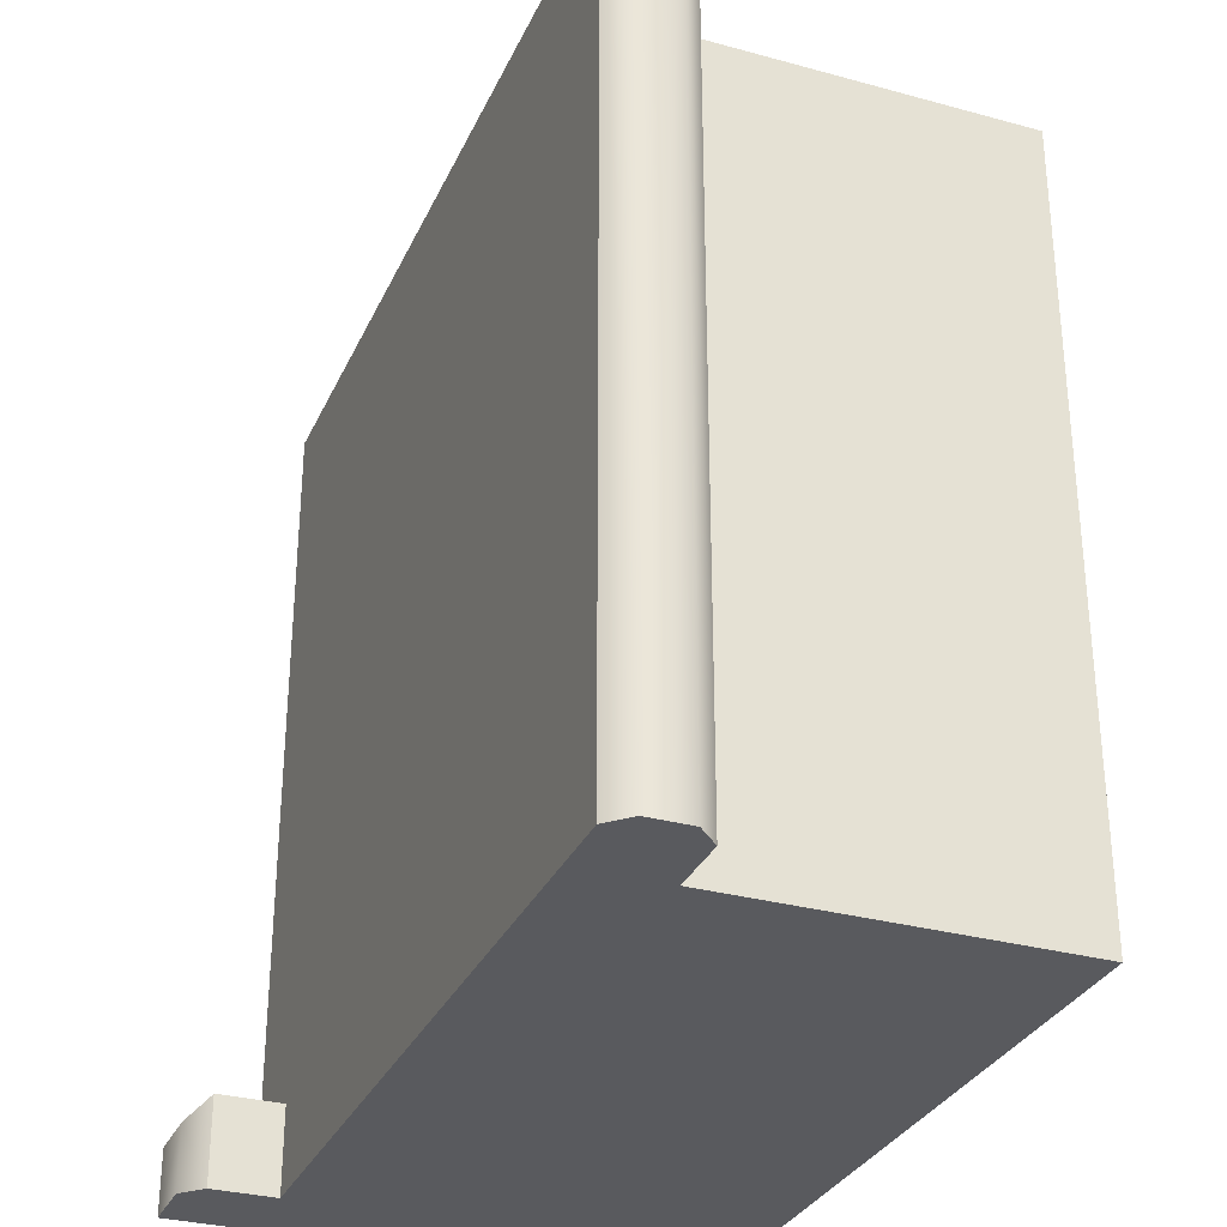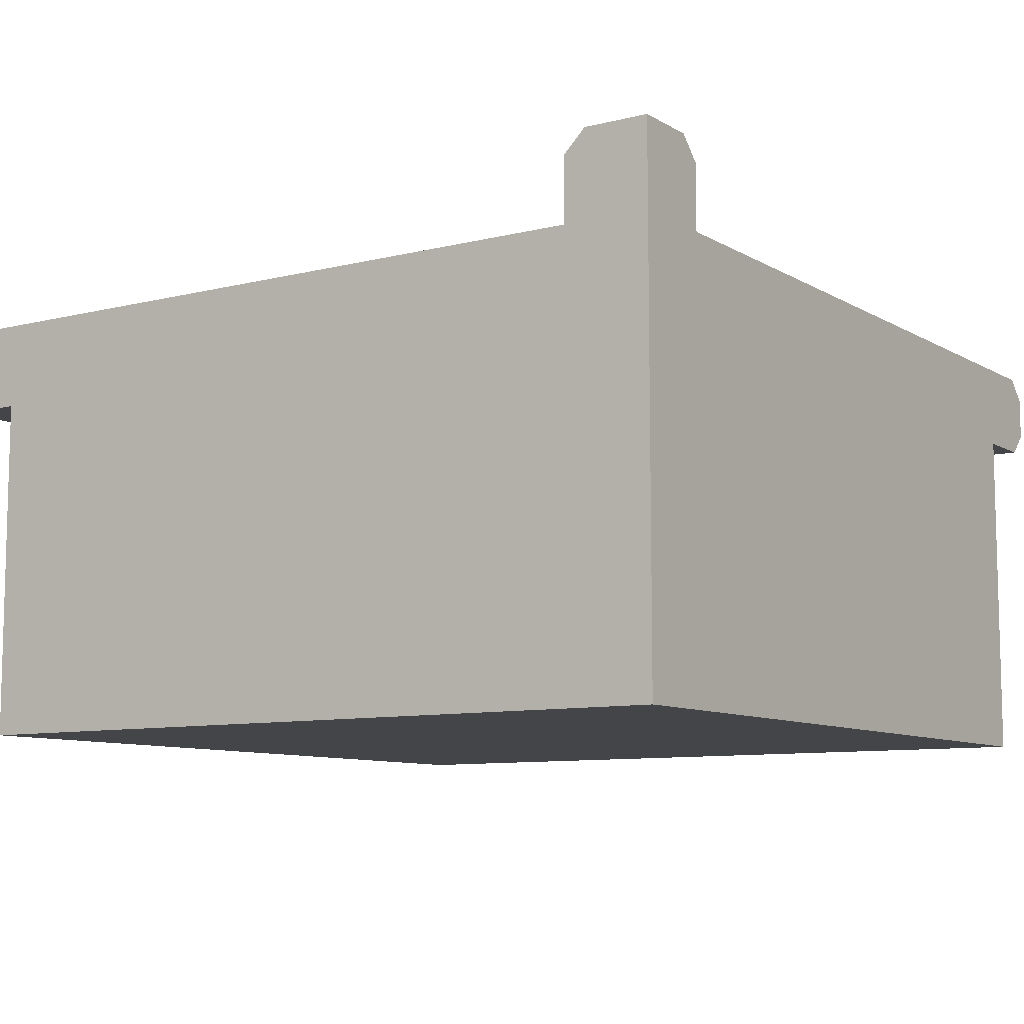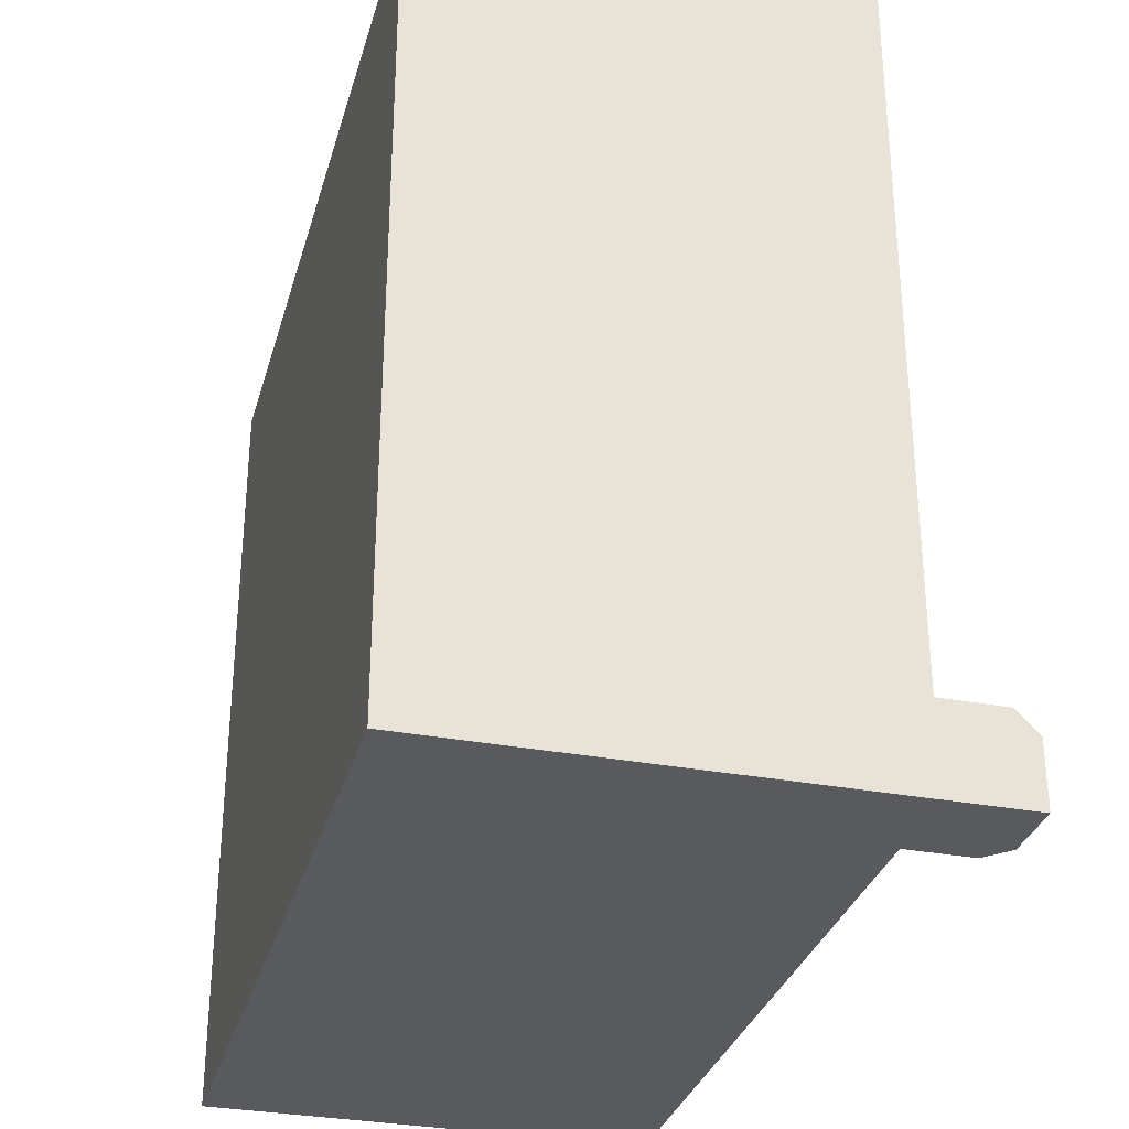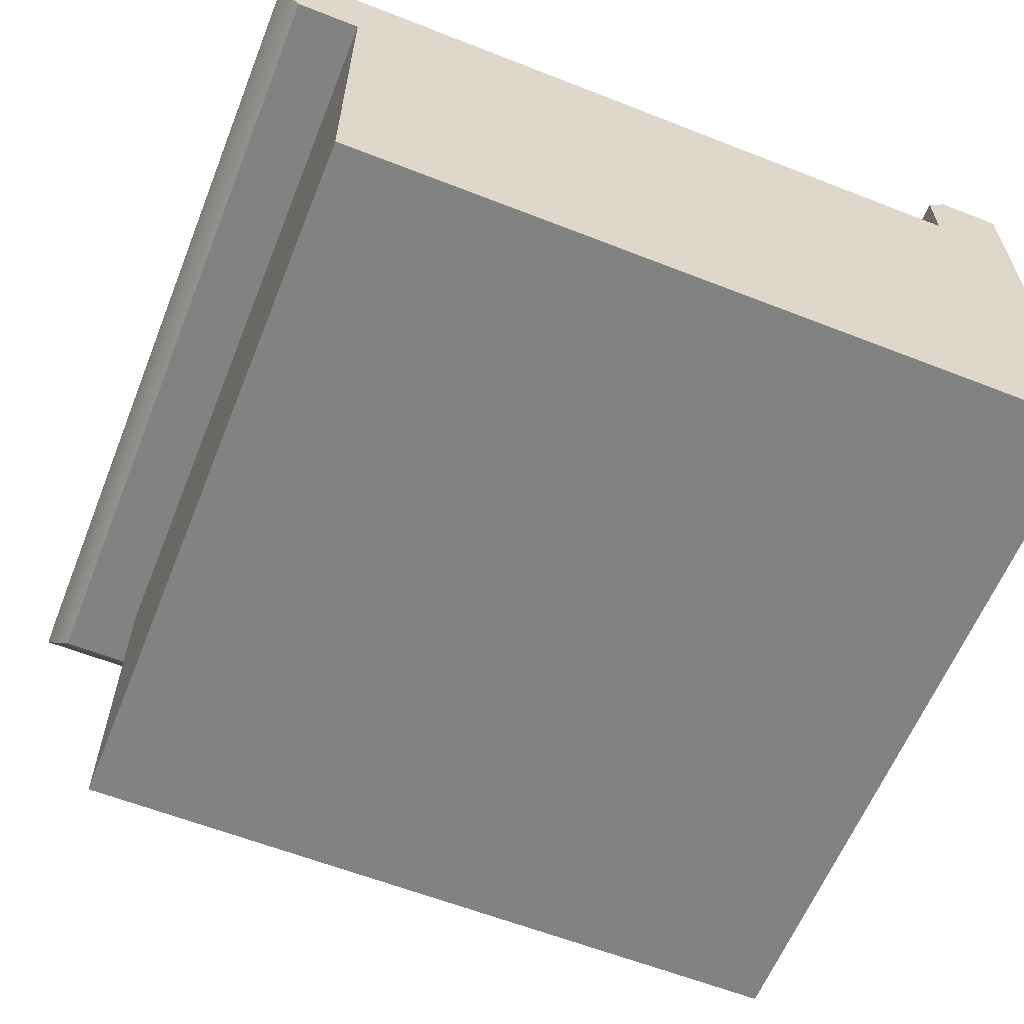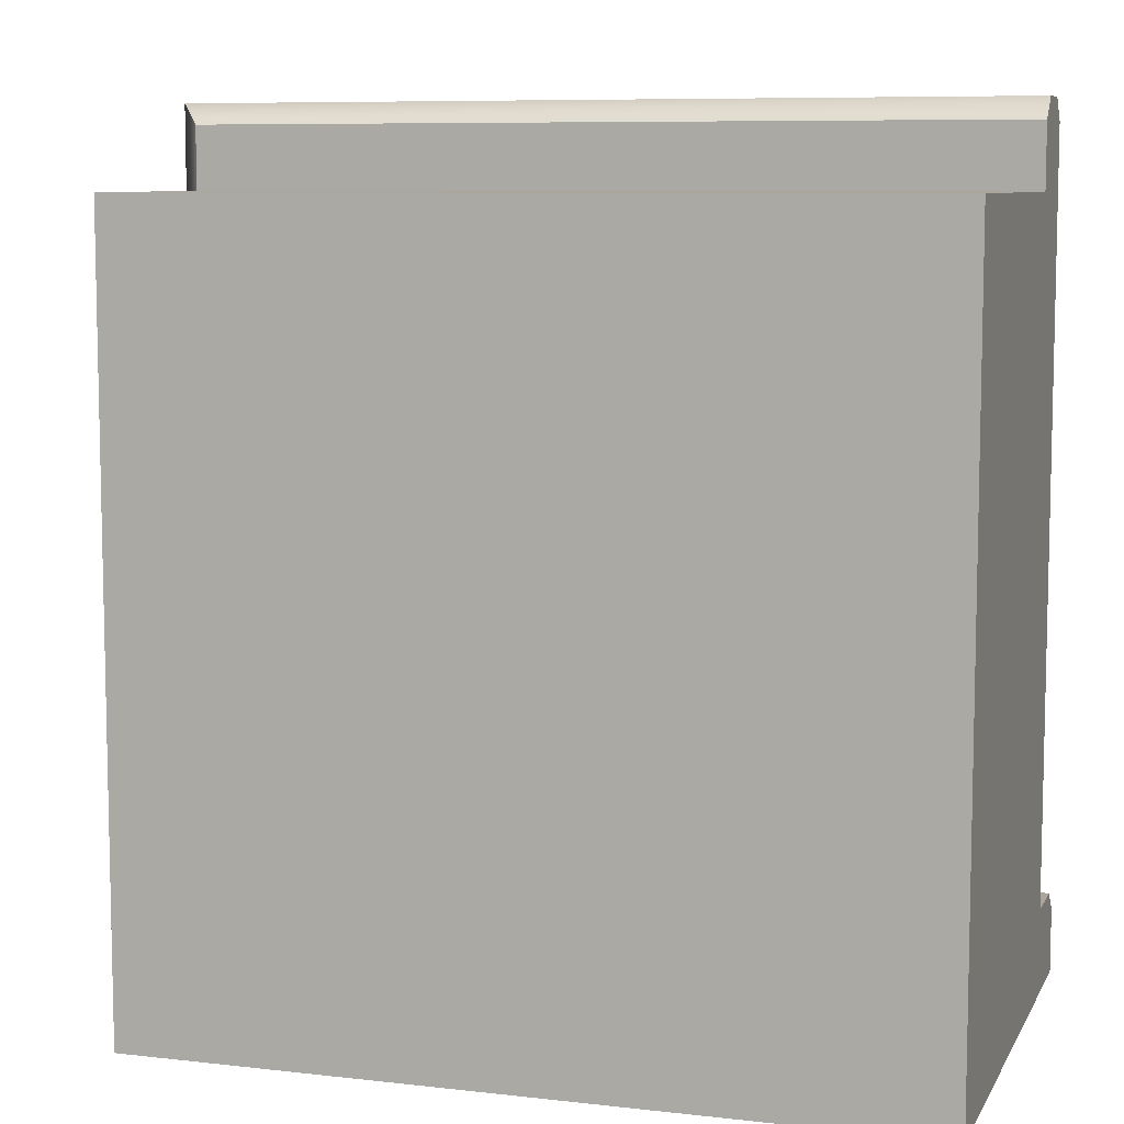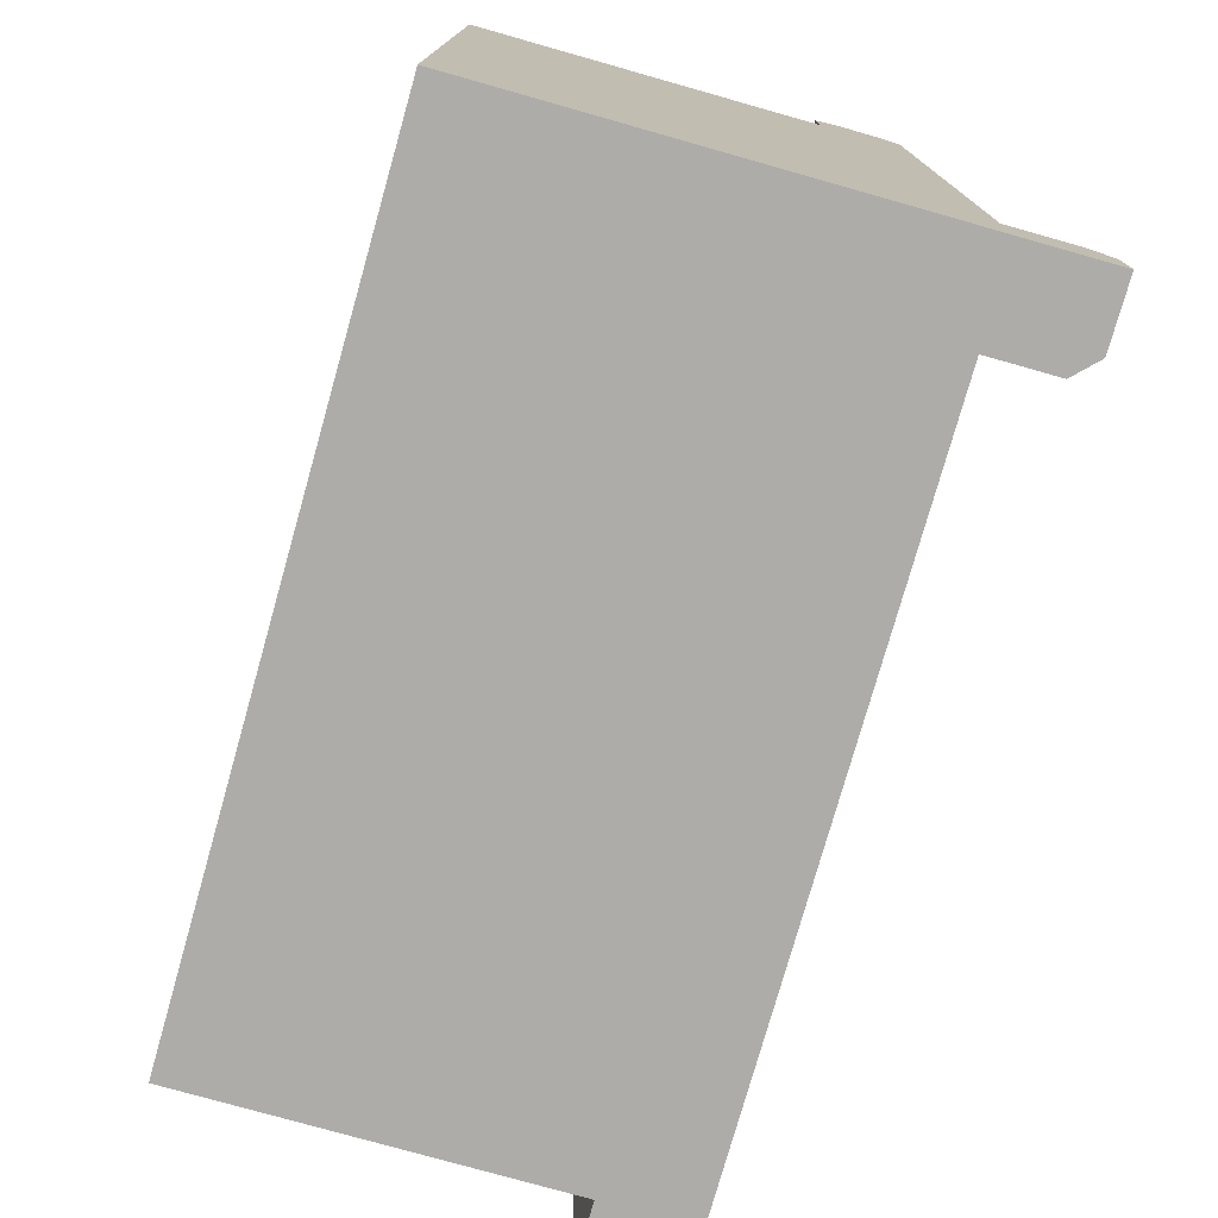
<metadata>
{"format":"obj","ext":"obj","renderer":"f3d","projection":"perspective","resolution":1024,"background":"white","views":[{"elev":-31.2,"azim":-111.4,"up":"+Z"},{"elev":-9.0,"azim":123.8,"up":"+Y"},{"elev":-31.5,"azim":75.0,"up":"+Z"},{"elev":-60.9,"azim":68.2,"up":"+Y"},{"elev":8.0,"azim":17.7,"up":"+Z"},{"elev":-76.8,"azim":74.2,"up":"+Z"}]}
</metadata>
<code>
o kitchencounter_outercorner_backsplash_Cube.901
v 1 0 0.8
v 1 0.8 0.8
v 1 0 -1
v 1 0.8 -1
v -0.8 0 -1
v -0.8 0.8 -1
v -0.8 0 0.8
v -0.8 0.8 0.8
v -0.95 1 0.95
v 0.8 1 -1
v 1 1 -0.8
v 0.8 1 -0.8
v 1 1.2 -1
v -1 0.95 1
v -1 0.95 -1
v -0.95 1 -1
v 1 1 0.95
v 1 0.95 1
v 0.8 1.15 -1
v 0.85 1.2 -1
v 1 1.2 -0.85
v 1 1.15 -0.8
v 0.8 1.15 -0.8
v 0.85 1.2 -0.85
v -0.95 0.8 0.95
v -1 0.85 1
v -0.95 0.8 -1
v -1 0.85 -1
v 1 0.85 1
v 1 0.8 0.95
f 15 14 9 16
f 5 6 4 3
f 3 4 2 1
f 12 10 16
f 27 28 15 16
f 15 28 26 14
f 6 27 16
f 6 8 25 27
f 2 4 11 17
f 10 19 20 13
f 26 29 18 14
f 26 28 27 25
f 1 2 8 7
f 5 7 8 6
f 5 3 1 7
f 11 4 13
f 10 12 23 19
f 12 11 22 23
f 13 20 24 21
f 17 9 14 18
f 19 23 24 20
f 23 22 21 24
f 25 30 29 26
f 2 30 25 8
f 30 17 18 29
f 4 10 13
f 22 11 13 21
f 4 6 16 10
f 30 2 17
f 12 9 17
f 11 12 17
f 9 12 16

</code>
